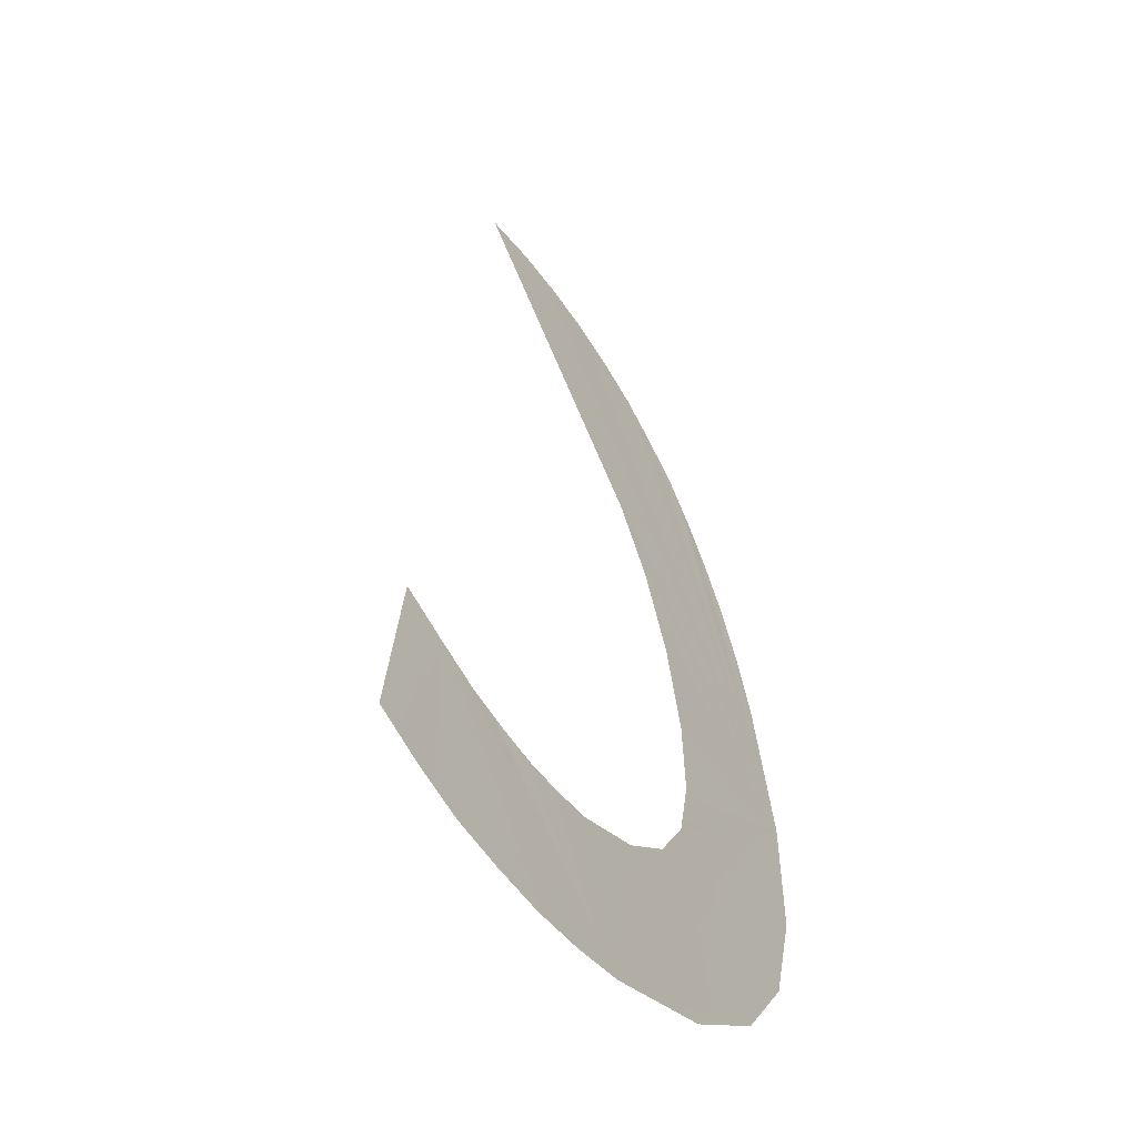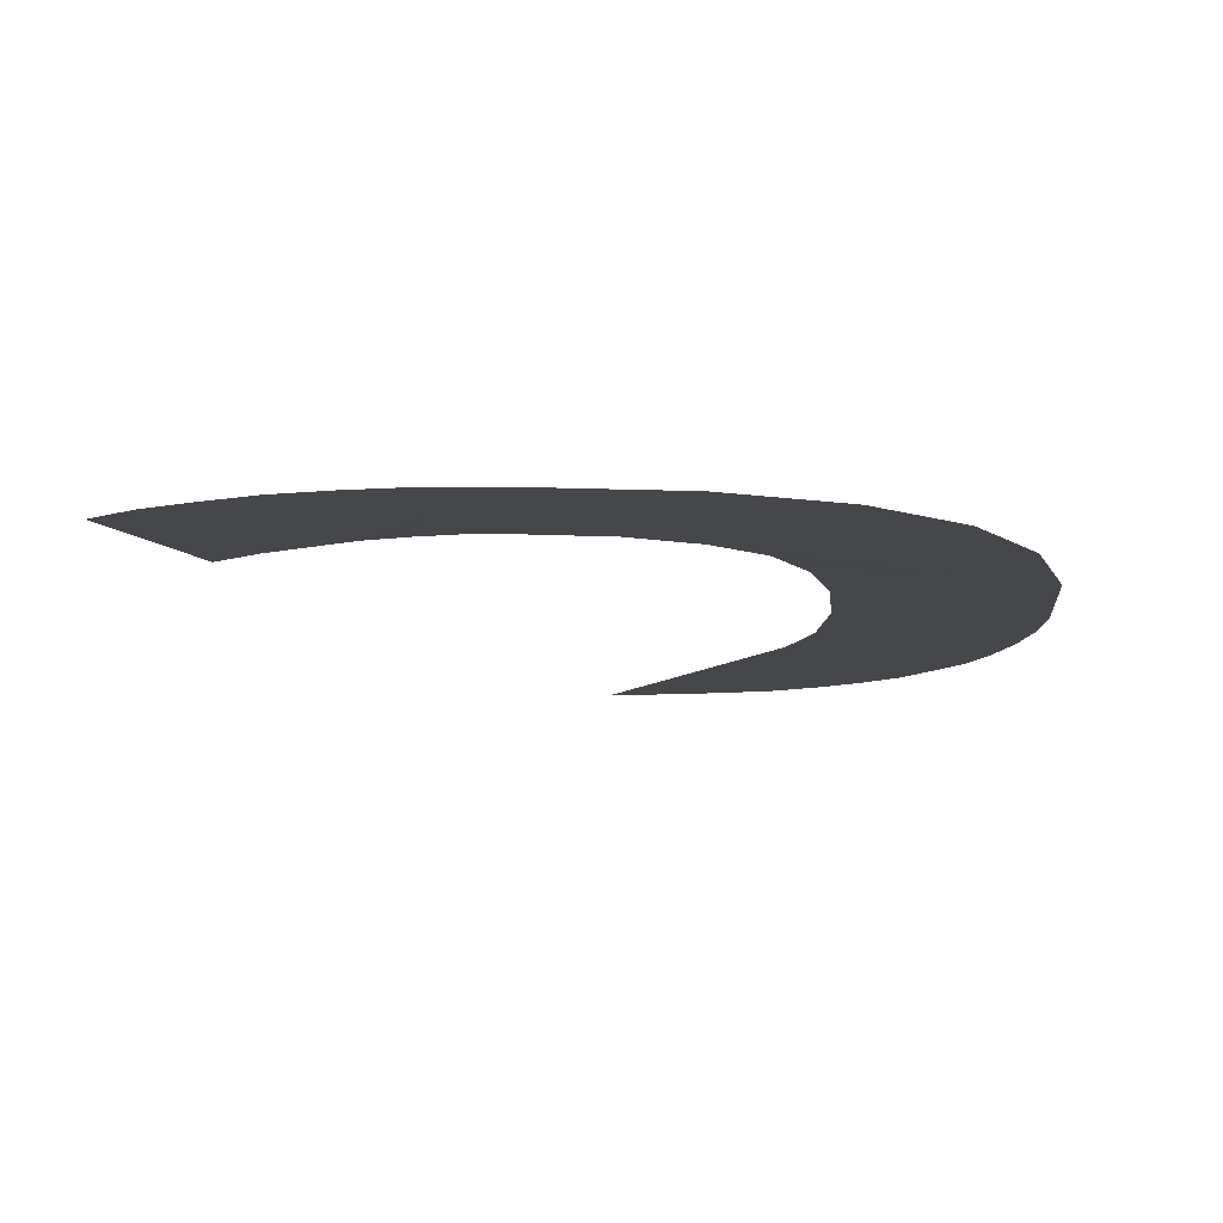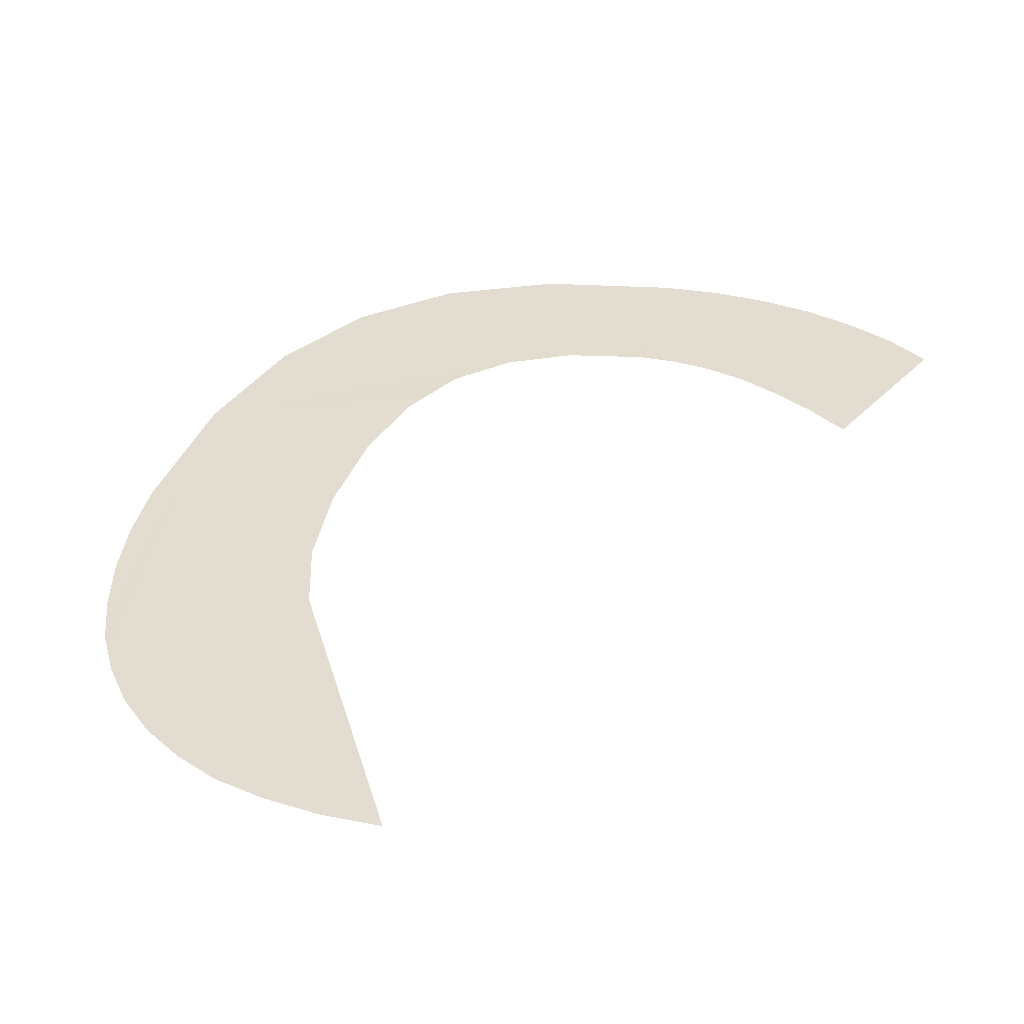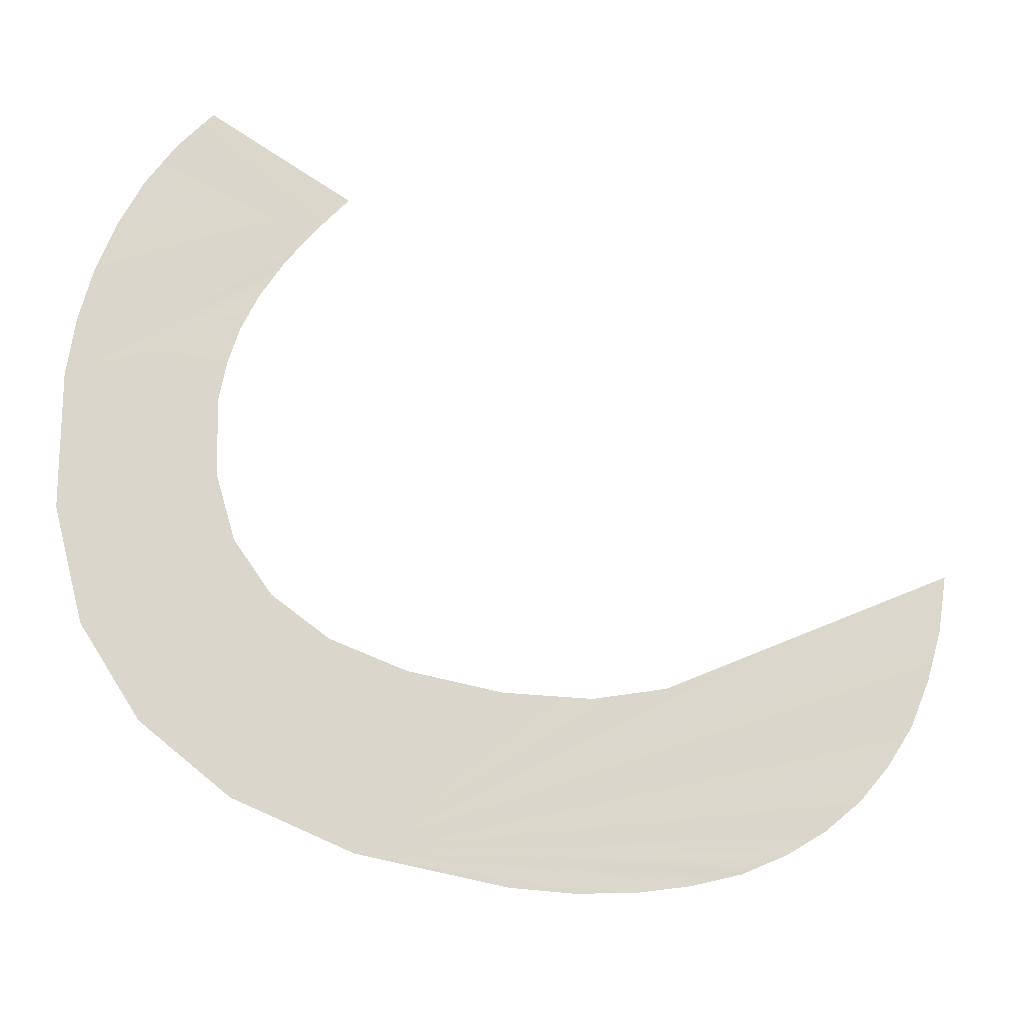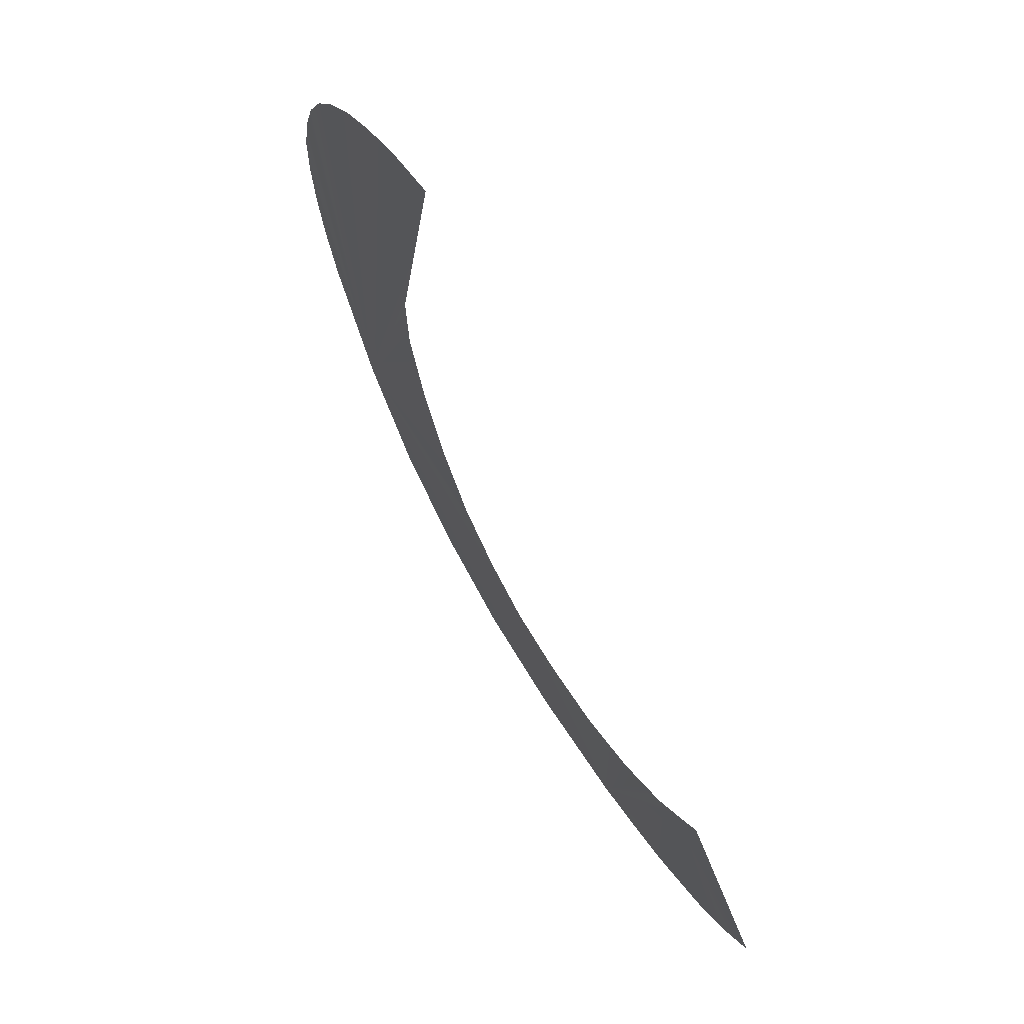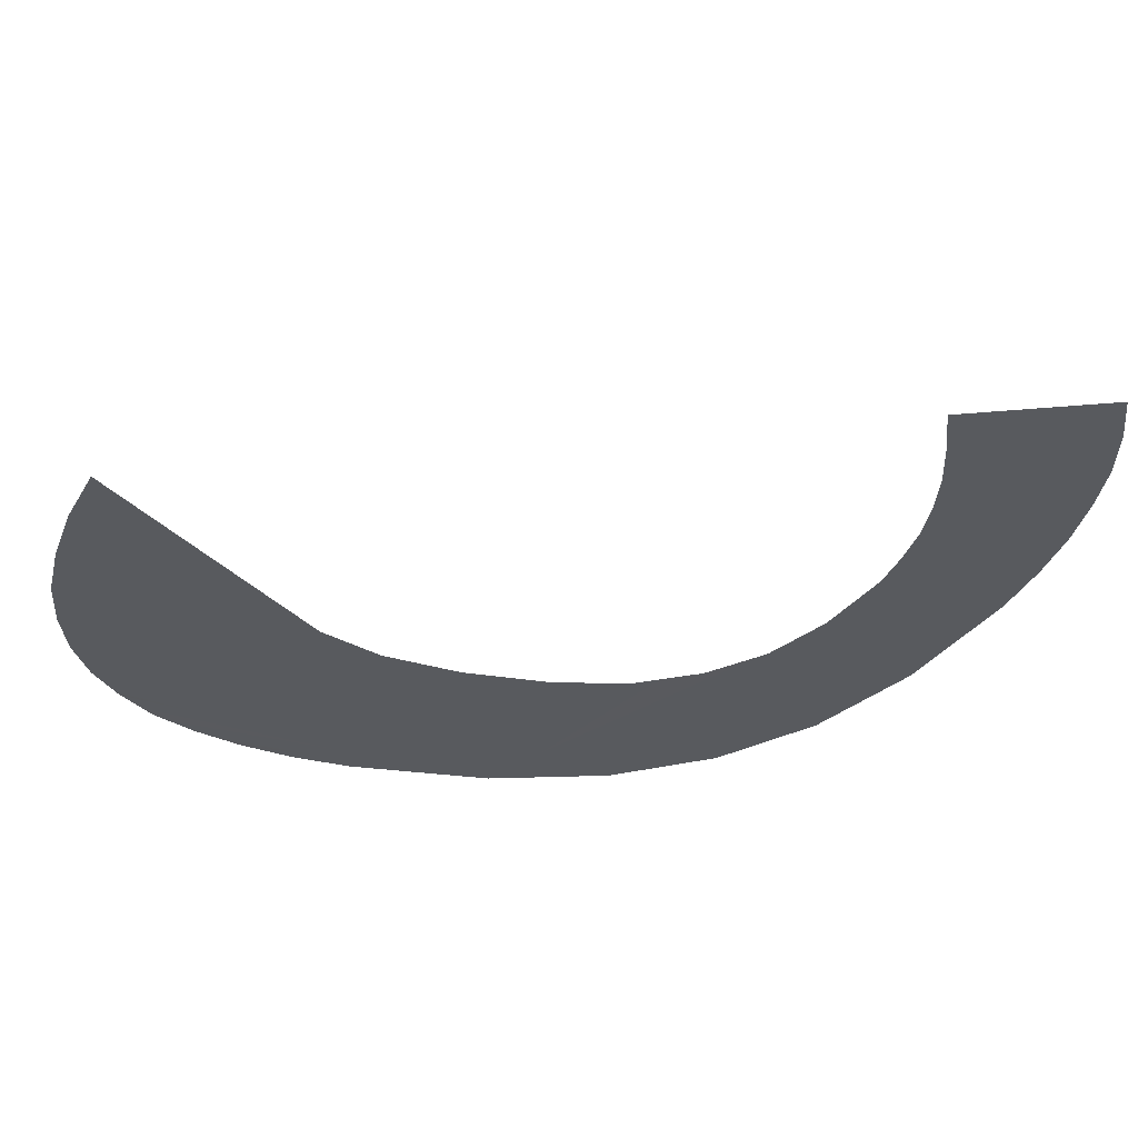
<metadata>
{"format":"obj","ext":"obj","renderer":"f3d","projection":"perspective","resolution":1024,"background":"white","views":[{"elev":-33.4,"azim":-59.0,"up":"+Y"},{"elev":0.2,"azim":0.3,"up":"+Z"},{"elev":25.7,"azim":-165.5,"up":"+Z"},{"elev":72.4,"azim":96.0,"up":"+Z"},{"elev":47.3,"azim":-119.5,"up":"+Y"},{"elev":-38.8,"azim":-119.9,"up":"+Z"}]}
</metadata>
<code>
o #ID3394
v 0.2943 0.3588 0.5053
v 0.2936 0.3586 0.5053
v 0.2929 0.3585 0.5053
v 0.2937 0.3595 0.5051
v 0.2947 0.3592 0.5052
v 0.2951 0.3597 0.5051
v 0.2953 0.3604 0.505
v 0.2933 0.3594 0.5052
v 0.294 0.3598 0.5051
v 0.2929 0.3593 0.5052
v 0.2942 0.3601 0.505
v 0.2927 0.3593 0.5052
v 0.2943 0.3605 0.5049
v 0.2924 0.3594 0.5052
v 0.2943 0.3611 0.5048
v 0.2922 0.3595 0.5052
v 0.2943 0.3616 0.5047
v 0.292 0.3596 0.5051
v 0.2942 0.362 0.5047
v 0.2918 0.3597 0.5051
v 0.2932 0.3636 0.5044
v 0.2925 0.3585 0.5053
v 0.2936 0.3635 0.5044
v 0.2922 0.3586 0.5053
v 0.2939 0.3635 0.5044
v 0.2919 0.3586 0.5053
v 0.2942 0.3634 0.5044
v 0.2917 0.3587 0.5053
v 0.2944 0.3633 0.5044
v 0.2914 0.3589 0.5053
v 0.2946 0.3631 0.5045
v 0.2912 0.3591 0.5052
v 0.2948 0.3629 0.5045
v 0.2915 0.3599 0.5051
v 0.295 0.3627 0.5045
v 0.2951 0.3625 0.5046
v 0.2952 0.3622 0.5046
v 0.2953 0.3619 0.5047
v 0.2954 0.3616 0.5047
v 0.2954 0.3612 0.5048
f 1 2 3
f 3 2 1
f 4 1 3
f 3 1 4
f 1 4 5
f 5 4 1
f 5 4 6
f 6 4 5
f 6 4 7
f 7 4 6
f 4 3 8
f 8 3 4
f 7 4 9
f 9 4 7
f 8 3 10
f 10 3 8
f 7 9 11
f 11 9 7
f 12 10 3
f 3 10 12
f 13 7 11
f 11 7 13
f 14 12 3
f 3 12 14
f 15 7 13
f 13 7 15
f 16 14 3
f 3 14 16
f 17 7 15
f 15 7 17
f 18 16 3
f 3 16 18
f 19 7 17
f 17 7 19
f 20 18 3
f 3 18 20
f 21 7 19
f 19 7 21
f 20 3 22
f 22 3 20
f 21 23 7
f 7 23 21
f 20 22 24
f 24 22 20
f 23 25 7
f 7 25 23
f 20 24 26
f 26 24 20
f 25 27 7
f 7 27 25
f 20 26 28
f 28 26 20
f 27 29 7
f 7 29 27
f 20 28 30
f 30 28 20
f 29 31 7
f 7 31 29
f 20 30 32
f 32 30 20
f 31 33 7
f 7 33 31
f 34 20 32
f 32 20 34
f 33 35 7
f 7 35 33
f 35 36 7
f 7 36 35
f 36 37 7
f 7 37 36
f 37 38 7
f 7 38 37
f 38 39 7
f 7 39 38
f 39 40 7
f 7 40 39

</code>
